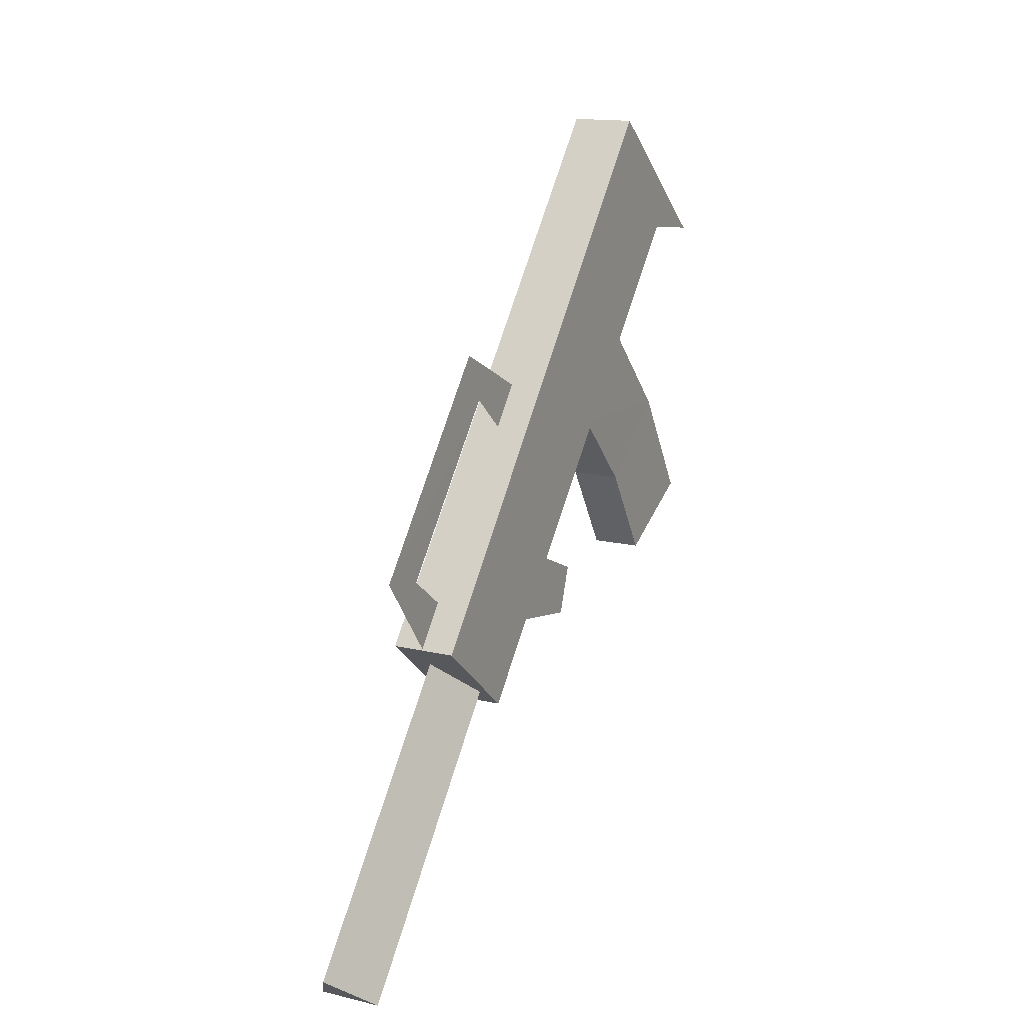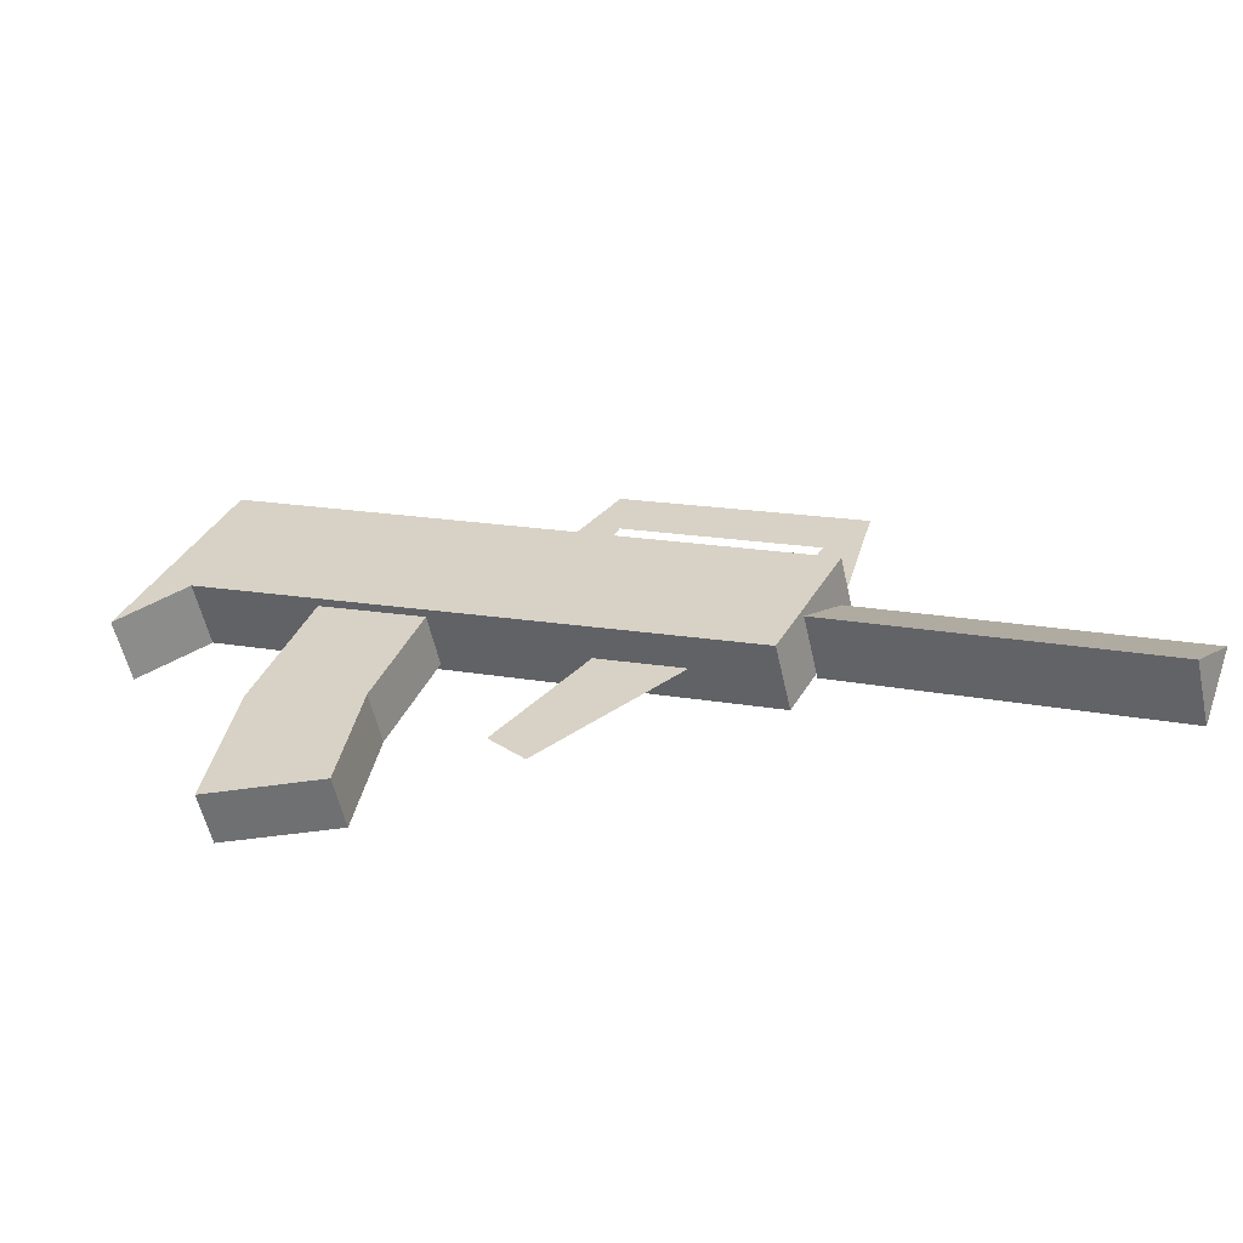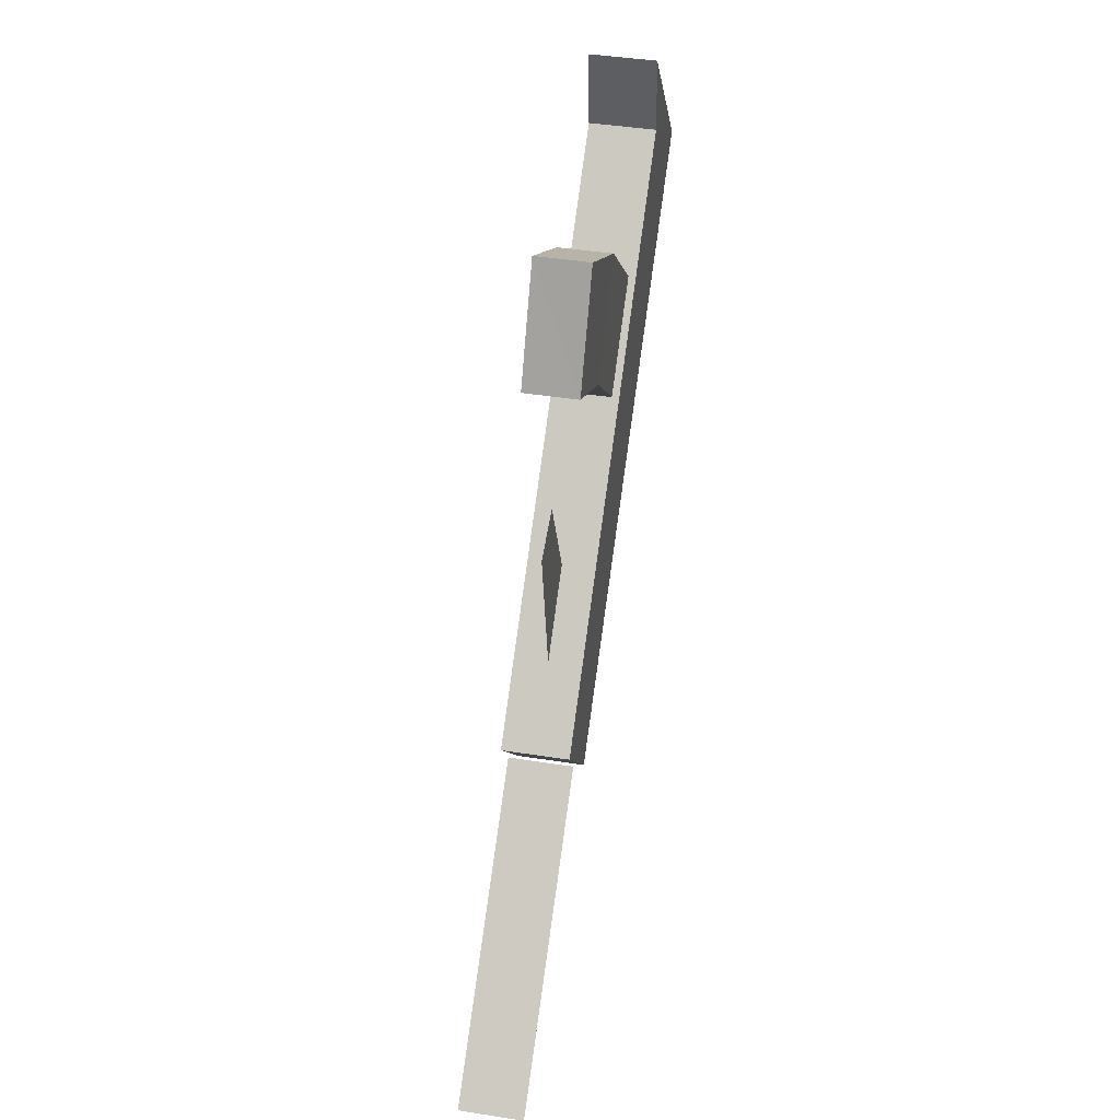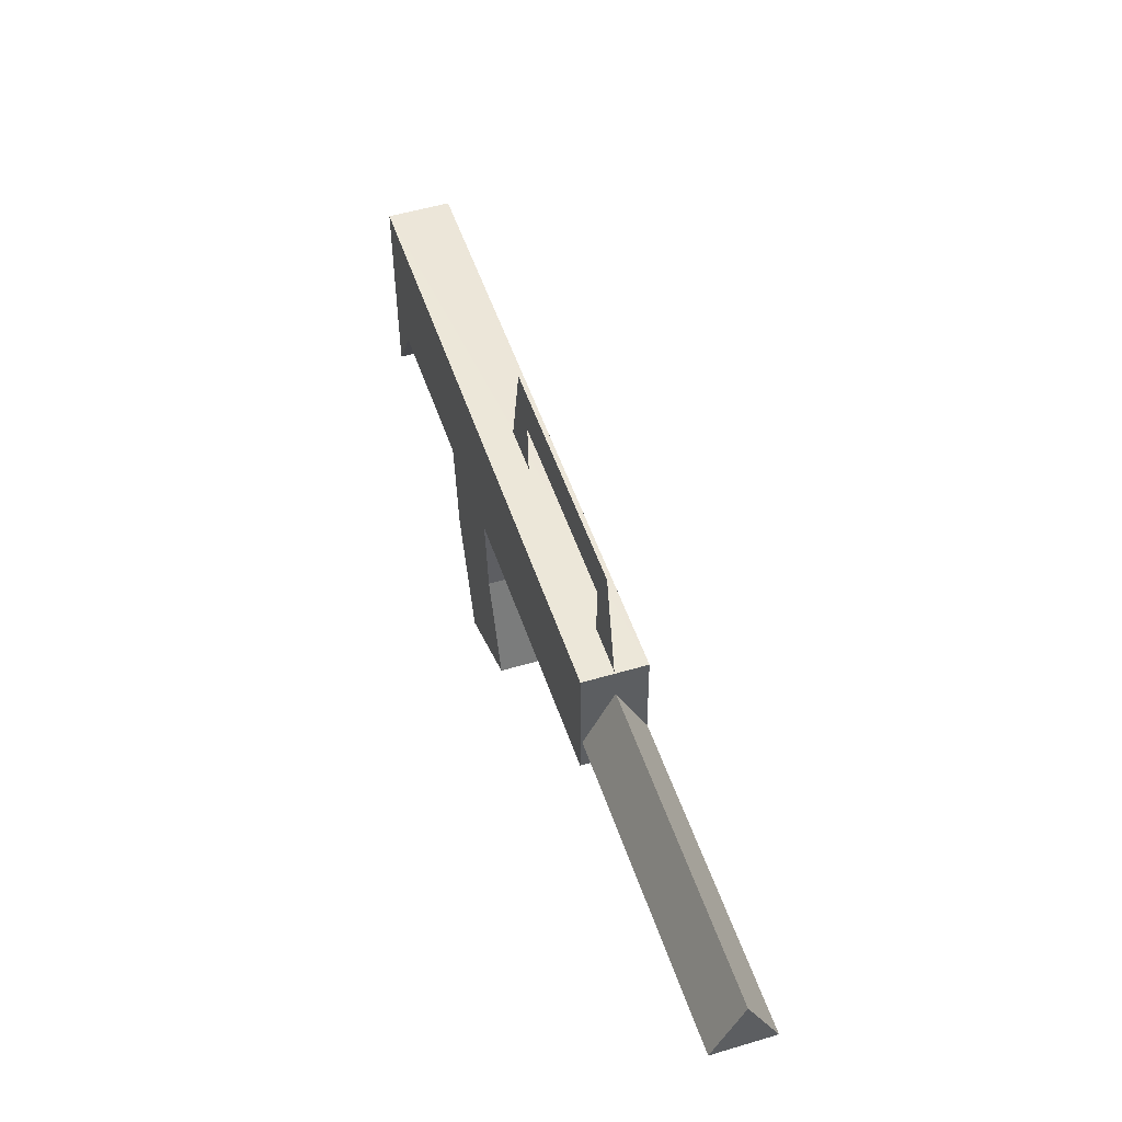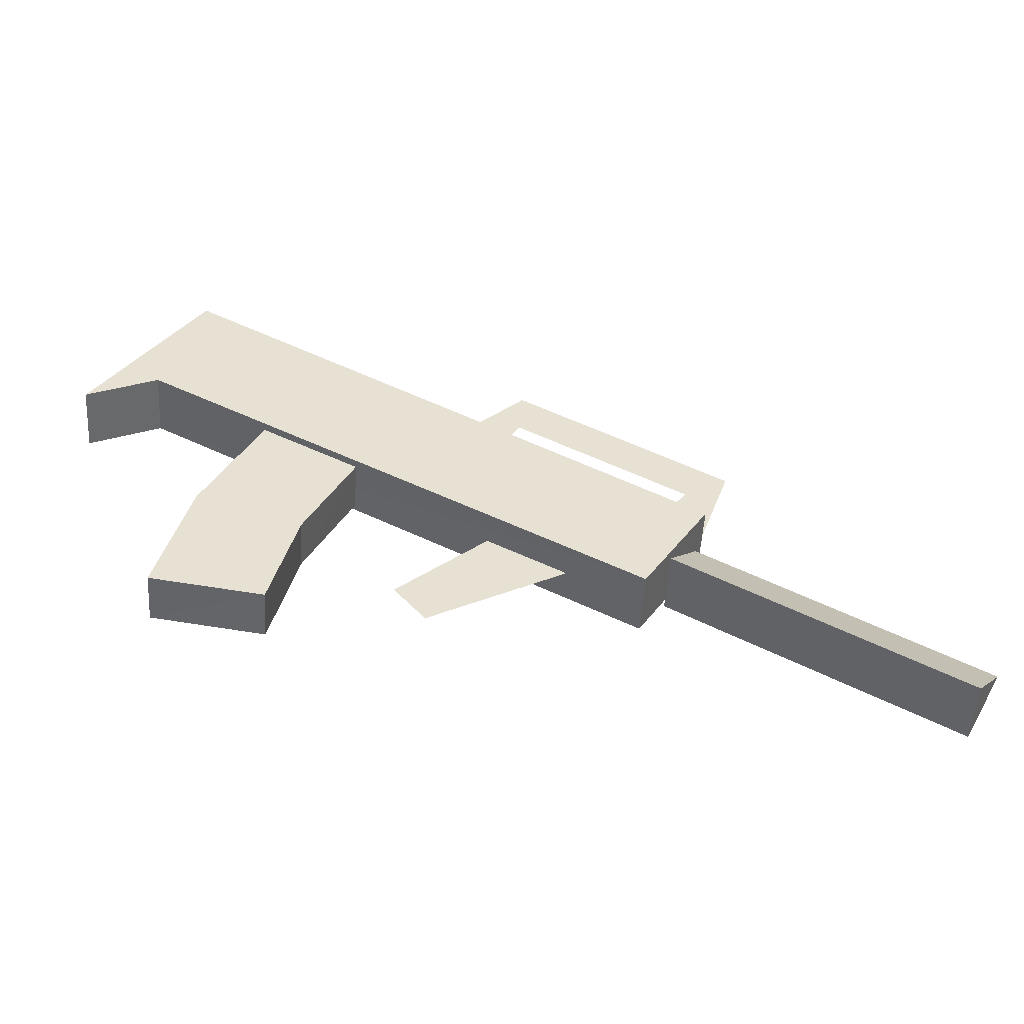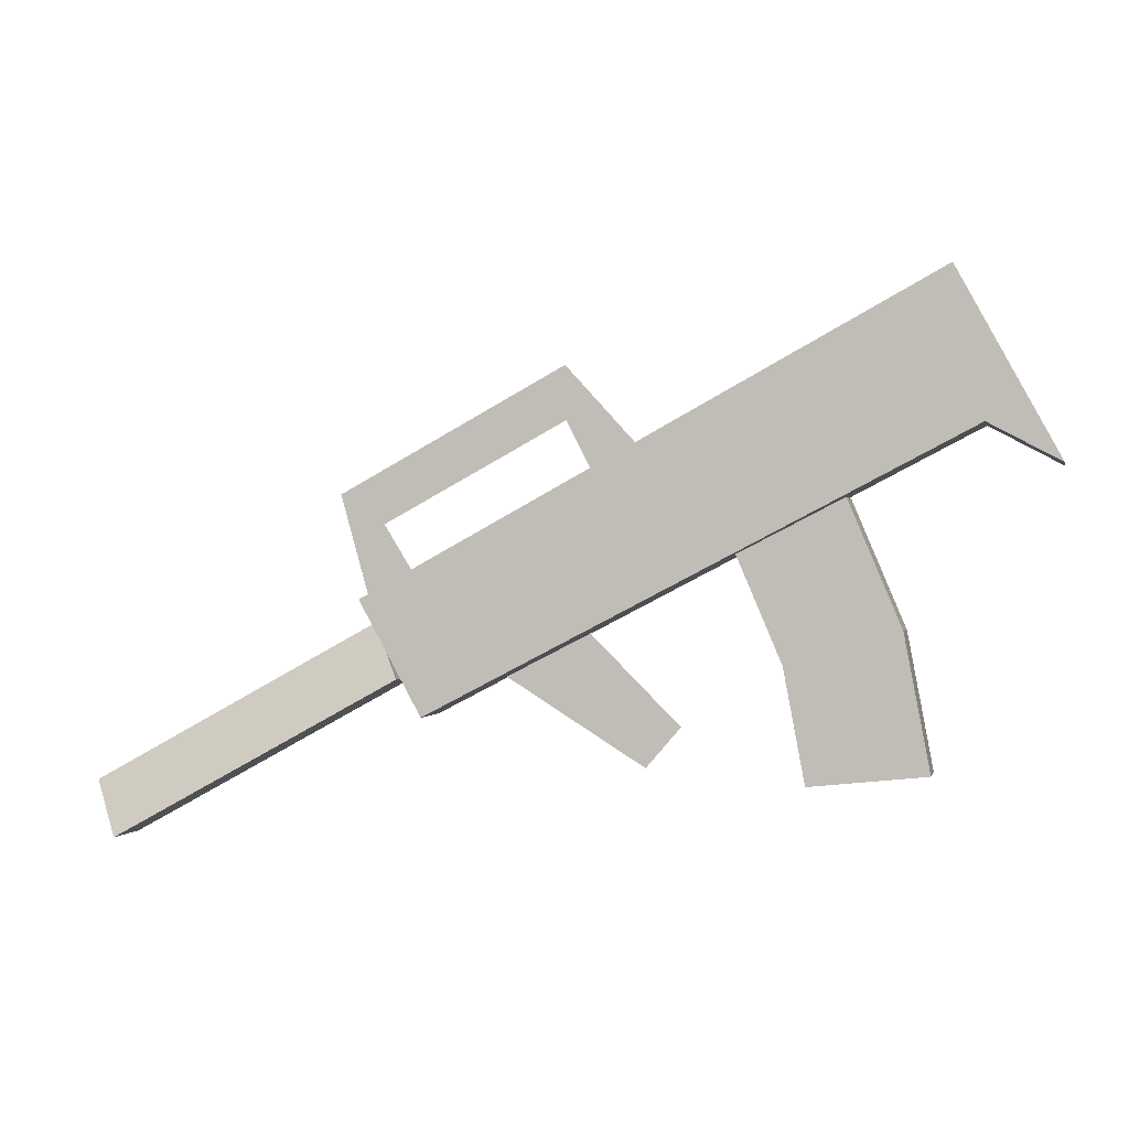
<metadata>
{"format":"obj","ext":"obj","renderer":"f3d","projection":"perspective","resolution":1024,"background":"white","views":[{"elev":36.4,"azim":-47.2,"up":"+Y"},{"elev":-66.9,"azim":-150.0,"up":"+Y"},{"elev":-65.7,"azim":103.6,"up":"+Y"},{"elev":18.3,"azim":-88.0,"up":"+Y"},{"elev":-61.9,"azim":-166.4,"up":"+Y"},{"elev":9.7,"azim":29.5,"up":"+Y"}]}
</metadata>
<code>
v 0.8818 0.9899 -3.941
v 0.7347 1.141 -3.922
v 0.8076 1.185 -3.953
v 0.843 1.084 -3.988
v 0.8544 1.091 -3.951
v 0.8702 0.9831 -3.978
v 0.7627 1.056 -3.958
v 0.7961 1.178 -3.99
v 0.5077 1.006 -3.876
v 0.8837 1.232 -4.033
v 0.5223 1.014 -3.828
v 0.8526 1.343 -4.043
v 0.9534 1.214 -3.997
v 0.7855 0.9709 -3.95
v 0.7971 0.9775 -3.912
v 0.7742 1.063 -3.921
v 0.7232 1.134 -3.96
v 0.4682 1.077 -3.85
v 0.2641 0.9477 -3.764
v 0.4867 1.032 -3.874
v 0.5009 1.041 -3.828
v 0.9388 1.205 -4.045
v 0.8983 1.241 -3.985
v 0.6758 0.9795 -3.897
v 0.5694 1.041 -3.875
v 0.6985 1.011 -3.909
v 0.6276 1.076 -3.899
v 0.6492 1.216 -3.931
v 0.618 1.196 -3.917
v 0.5922 1.273 -3.923
v 0.5964 1.232 -3.917
v 0.434 1.172 -3.856
v 0.4688 1.151 -3.863
v 0.4614 1.096 -3.851
v 0.4928 1.116 -3.865
v 0.4542 1.091 -3.874
v 0.4689 1.099 -3.827
v 0.2968 0.9112 -3.742
v 0.2826 0.9029 -3.788
v 0.8672 1.352 -3.995
f 15 1 16
f 1 5 16
f 16 5 2
f 5 3 2
f 8 3 4
f 3 5 4
f 4 5 6
f 5 1 6
f 6 7 4
f 7 17 4
f 4 17 8
f 40 37 23
f 37 11 23
f 9 36 10
f 36 12 10
f 11 9 23
f 9 10 23
f 40 12 37
f 12 36 37
f 13 22 40
f 22 12 40
f 6 1 14
f 1 15 14
f 14 15 7
f 15 16 7
f 7 16 17
f 16 2 17
f 20 39 18
f 39 19 18
f 21 38 20
f 38 39 20
f 18 19 21
f 19 38 21
f 22 13 10
f 13 23 10
f 7 6 14
f 24 25 26
f 25 27 26
f 28 29 30
f 29 31 30
f 30 31 32
f 31 33 32
f 32 33 34
f 33 35 34
f 9 11 36
f 11 37 36
f 38 19 39
f 13 40 23
f 22 10 12

</code>
